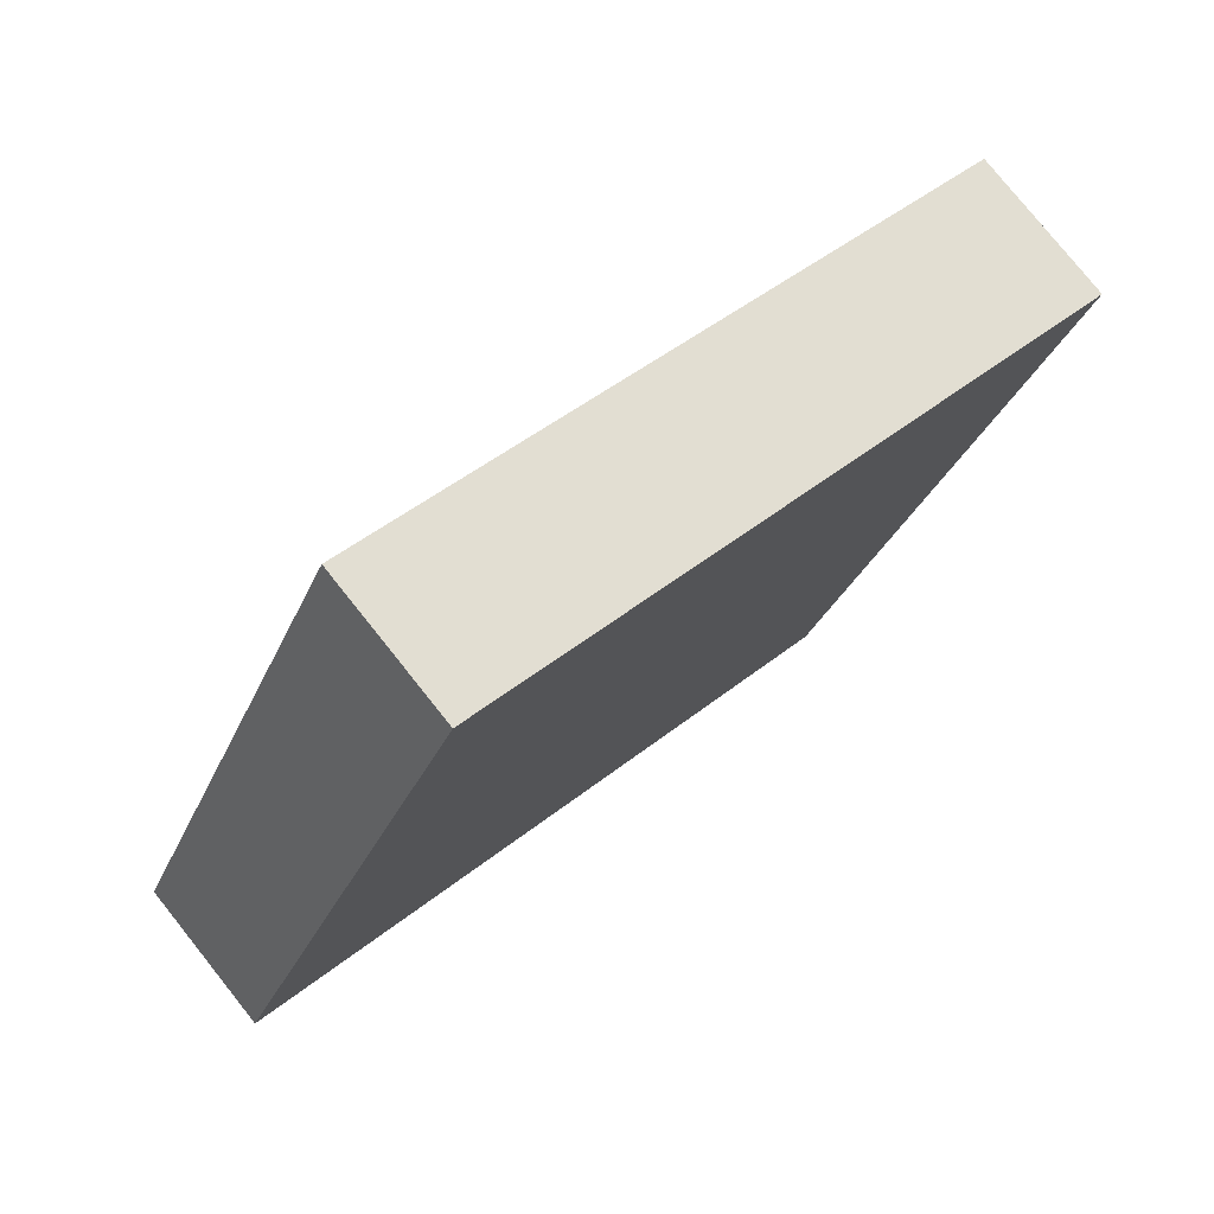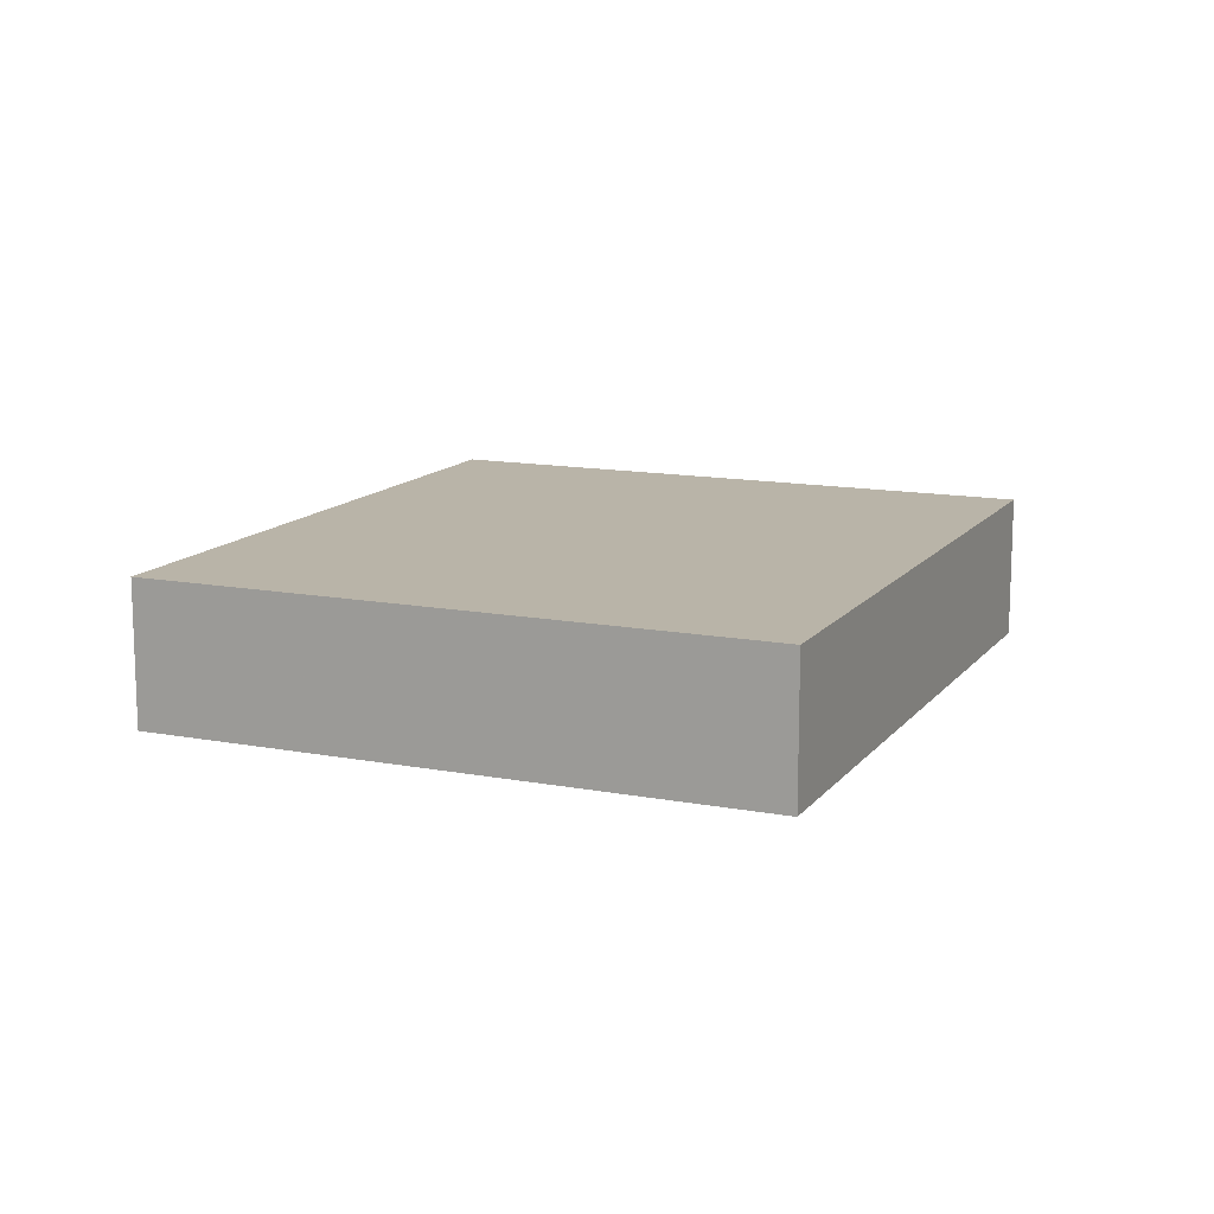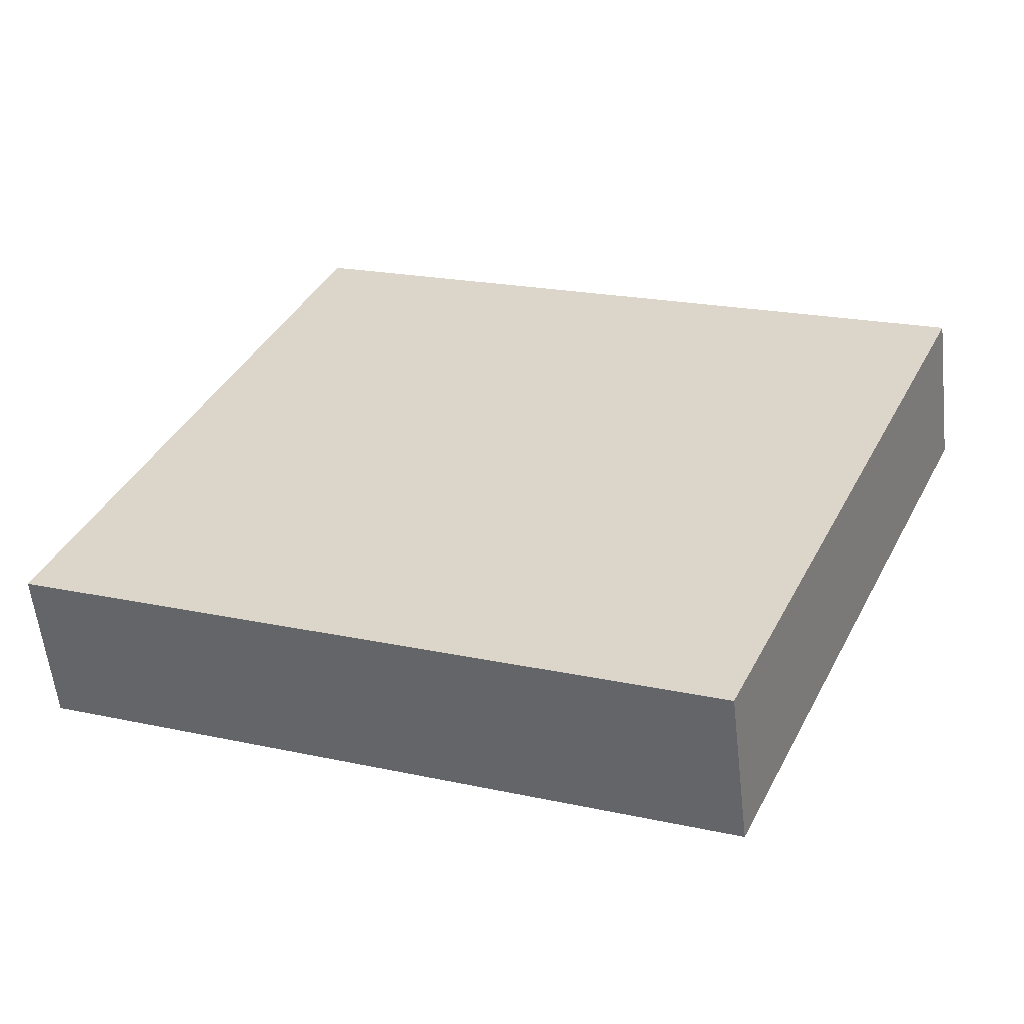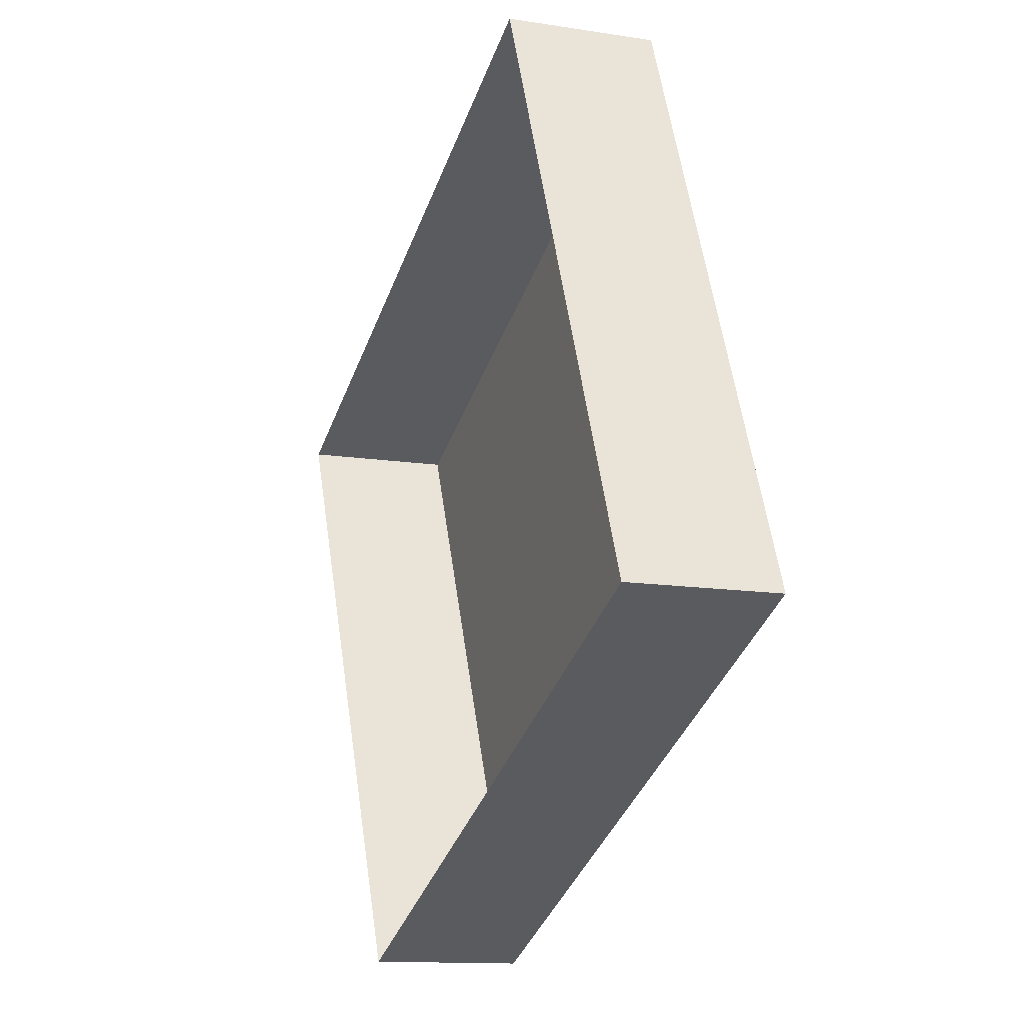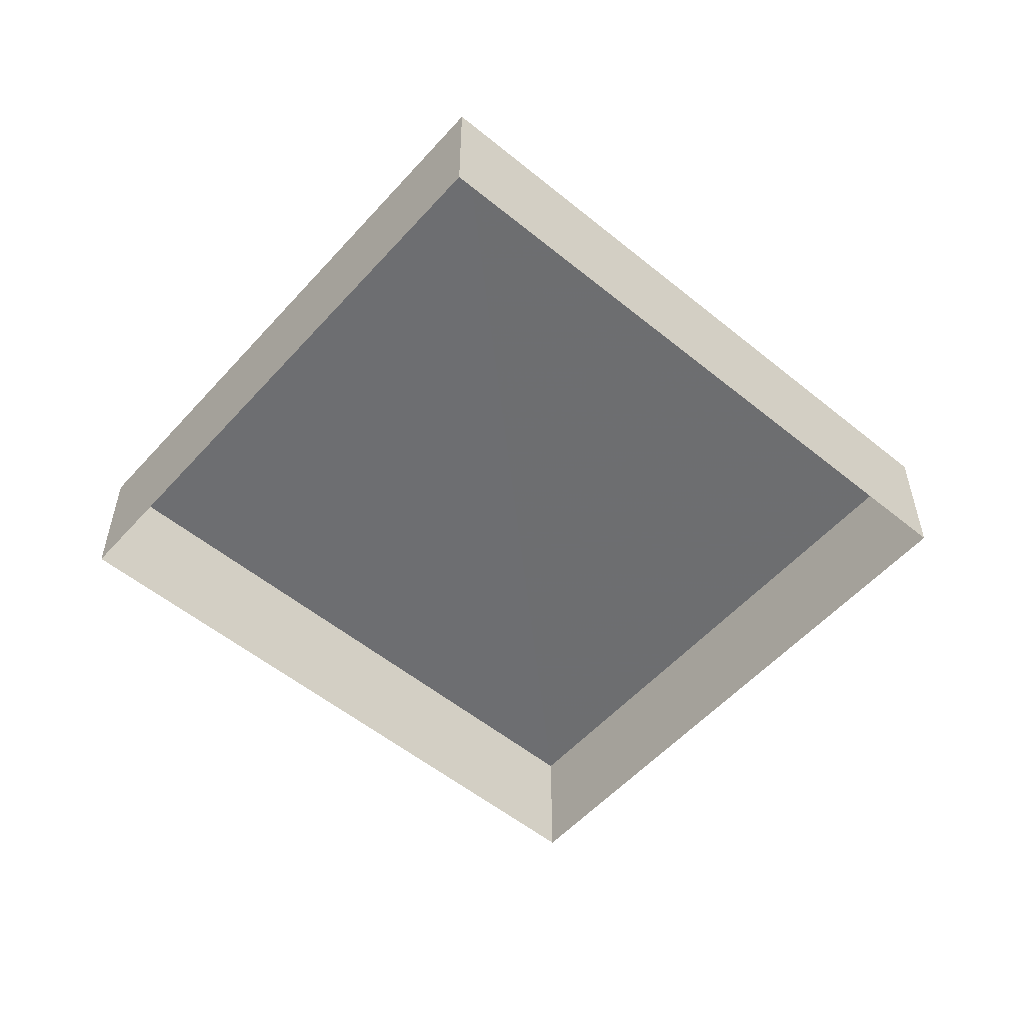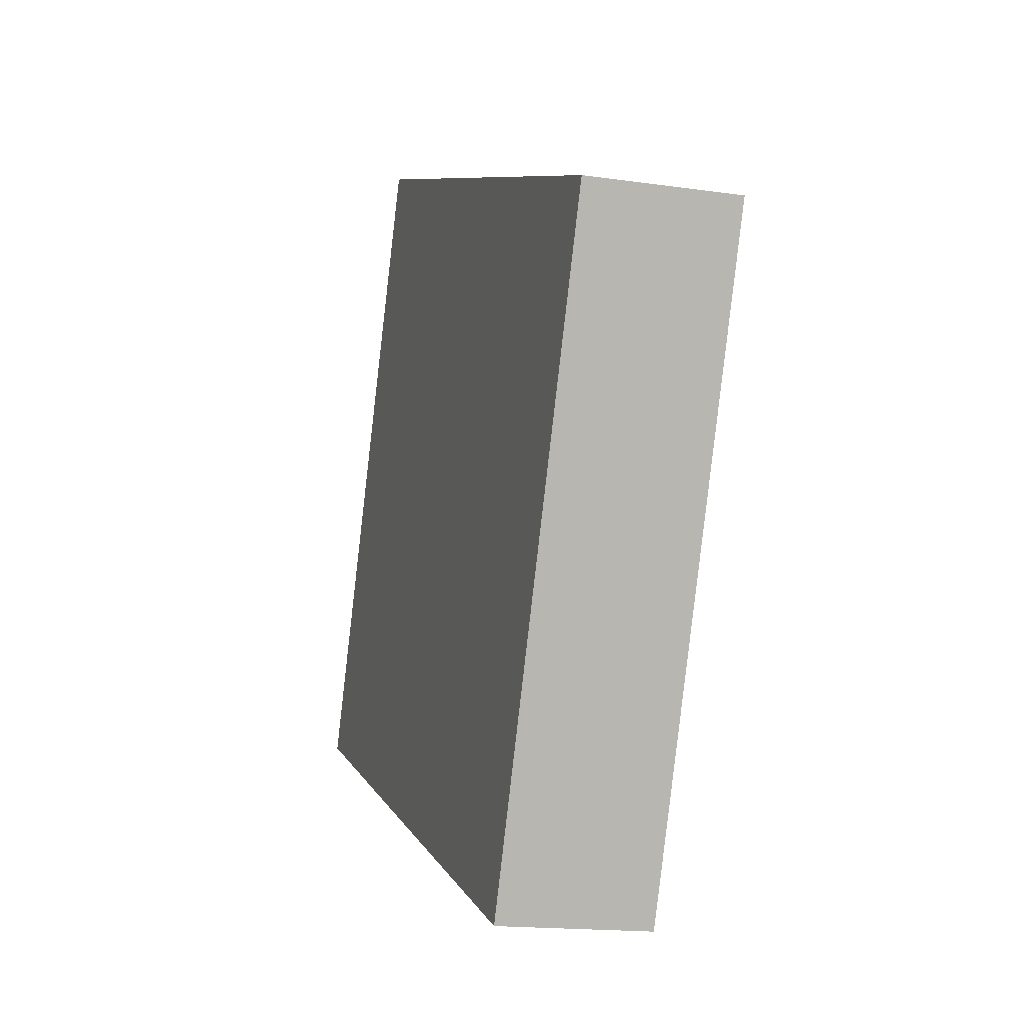
<metadata>
{"format":"obj","ext":"obj","renderer":"f3d","projection":"perspective","resolution":1024,"background":"white","views":[{"elev":78.1,"azim":-38.5,"up":"+Y"},{"elev":13.1,"azim":90.0,"up":"+Z"},{"elev":-57.3,"azim":6.5,"up":"+Y"},{"elev":-12.6,"azim":-110.4,"up":"+Y"},{"elev":-54.3,"azim":115.7,"up":"+Z"},{"elev":-16.8,"azim":73.4,"up":"+Y"}]}
</metadata>
<code>
v -2.193e+05 -1.247e+05 14.36
v -2.193e+05 -1.247e+05 14.36
v -2.193e+05 -1.247e+05 14.36
v -2.193e+05 -1.247e+05 14.36
v -2.193e+05 -1.247e+05 15.66
v -2.193e+05 -1.247e+05 15.66
v -2.193e+05 -1.247e+05 15.66
v -2.193e+05 -1.247e+05 15.66
f 1 2 3
f 4 1 3
f 5 6 7
f 8 5 7
f 7 4 3
f 7 6 4
f 5 1 4
f 6 5 4
f 8 2 1
f 5 8 1
f 8 3 2
f 8 7 3

</code>
